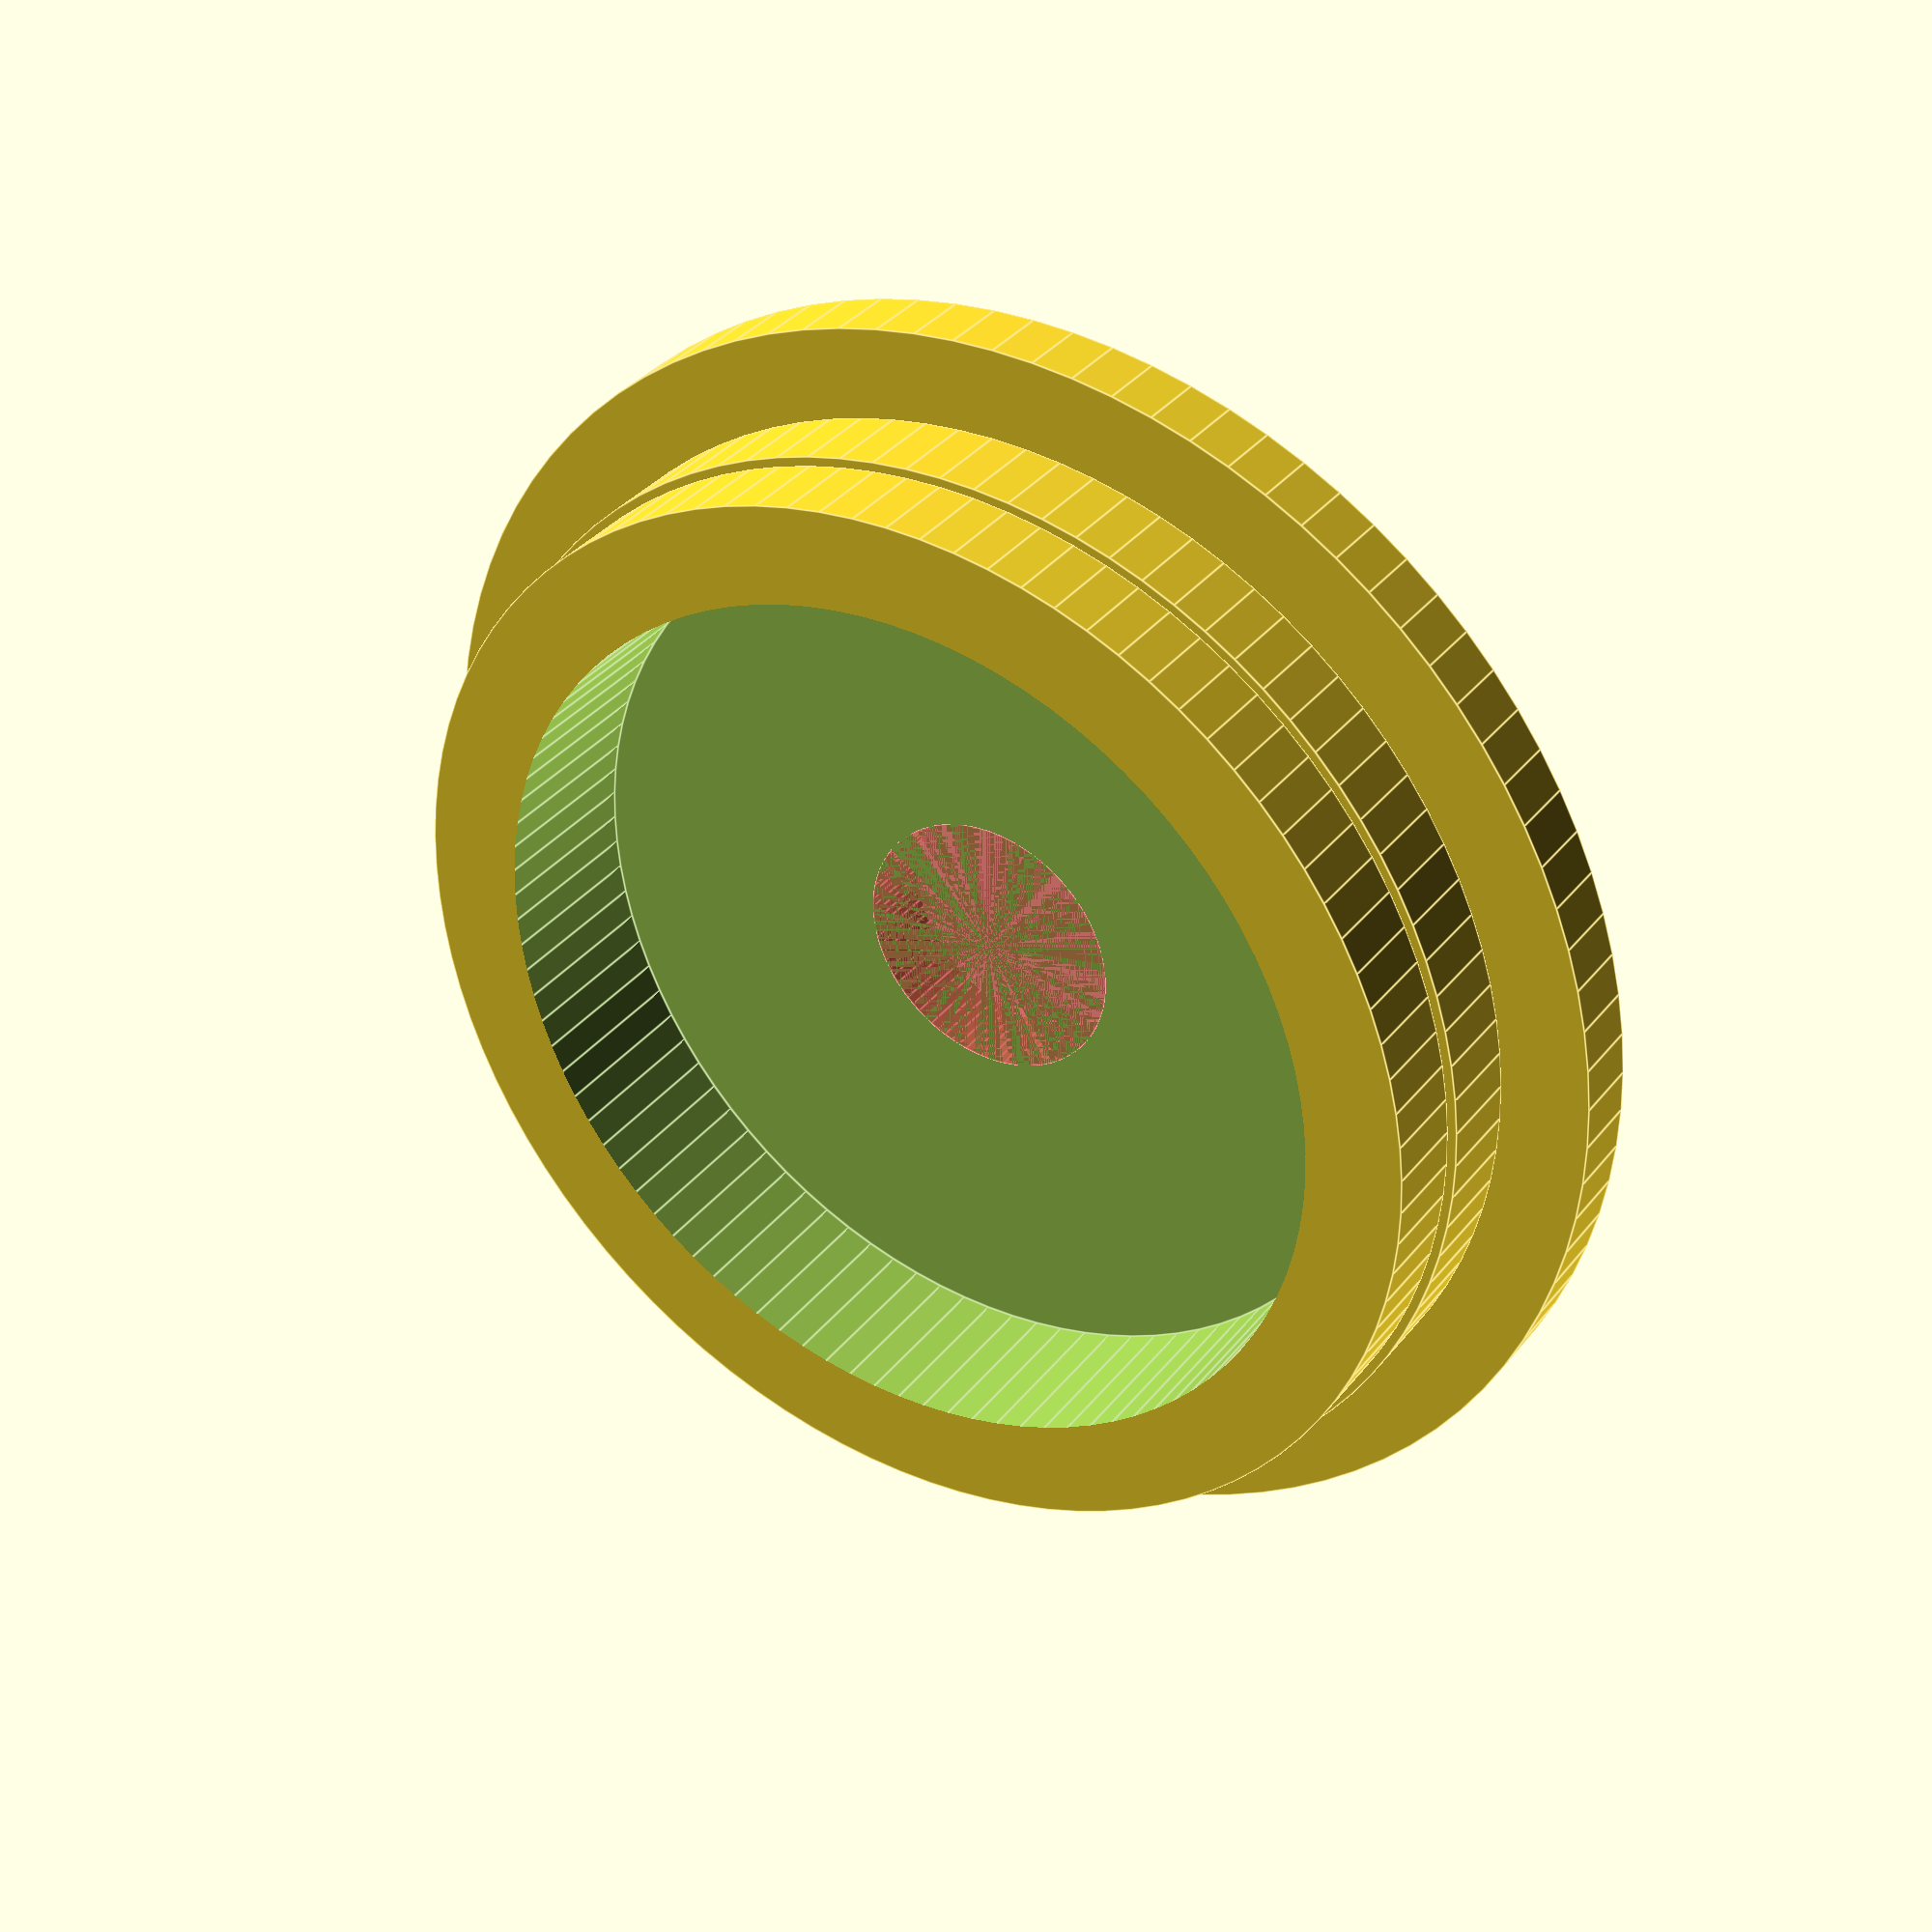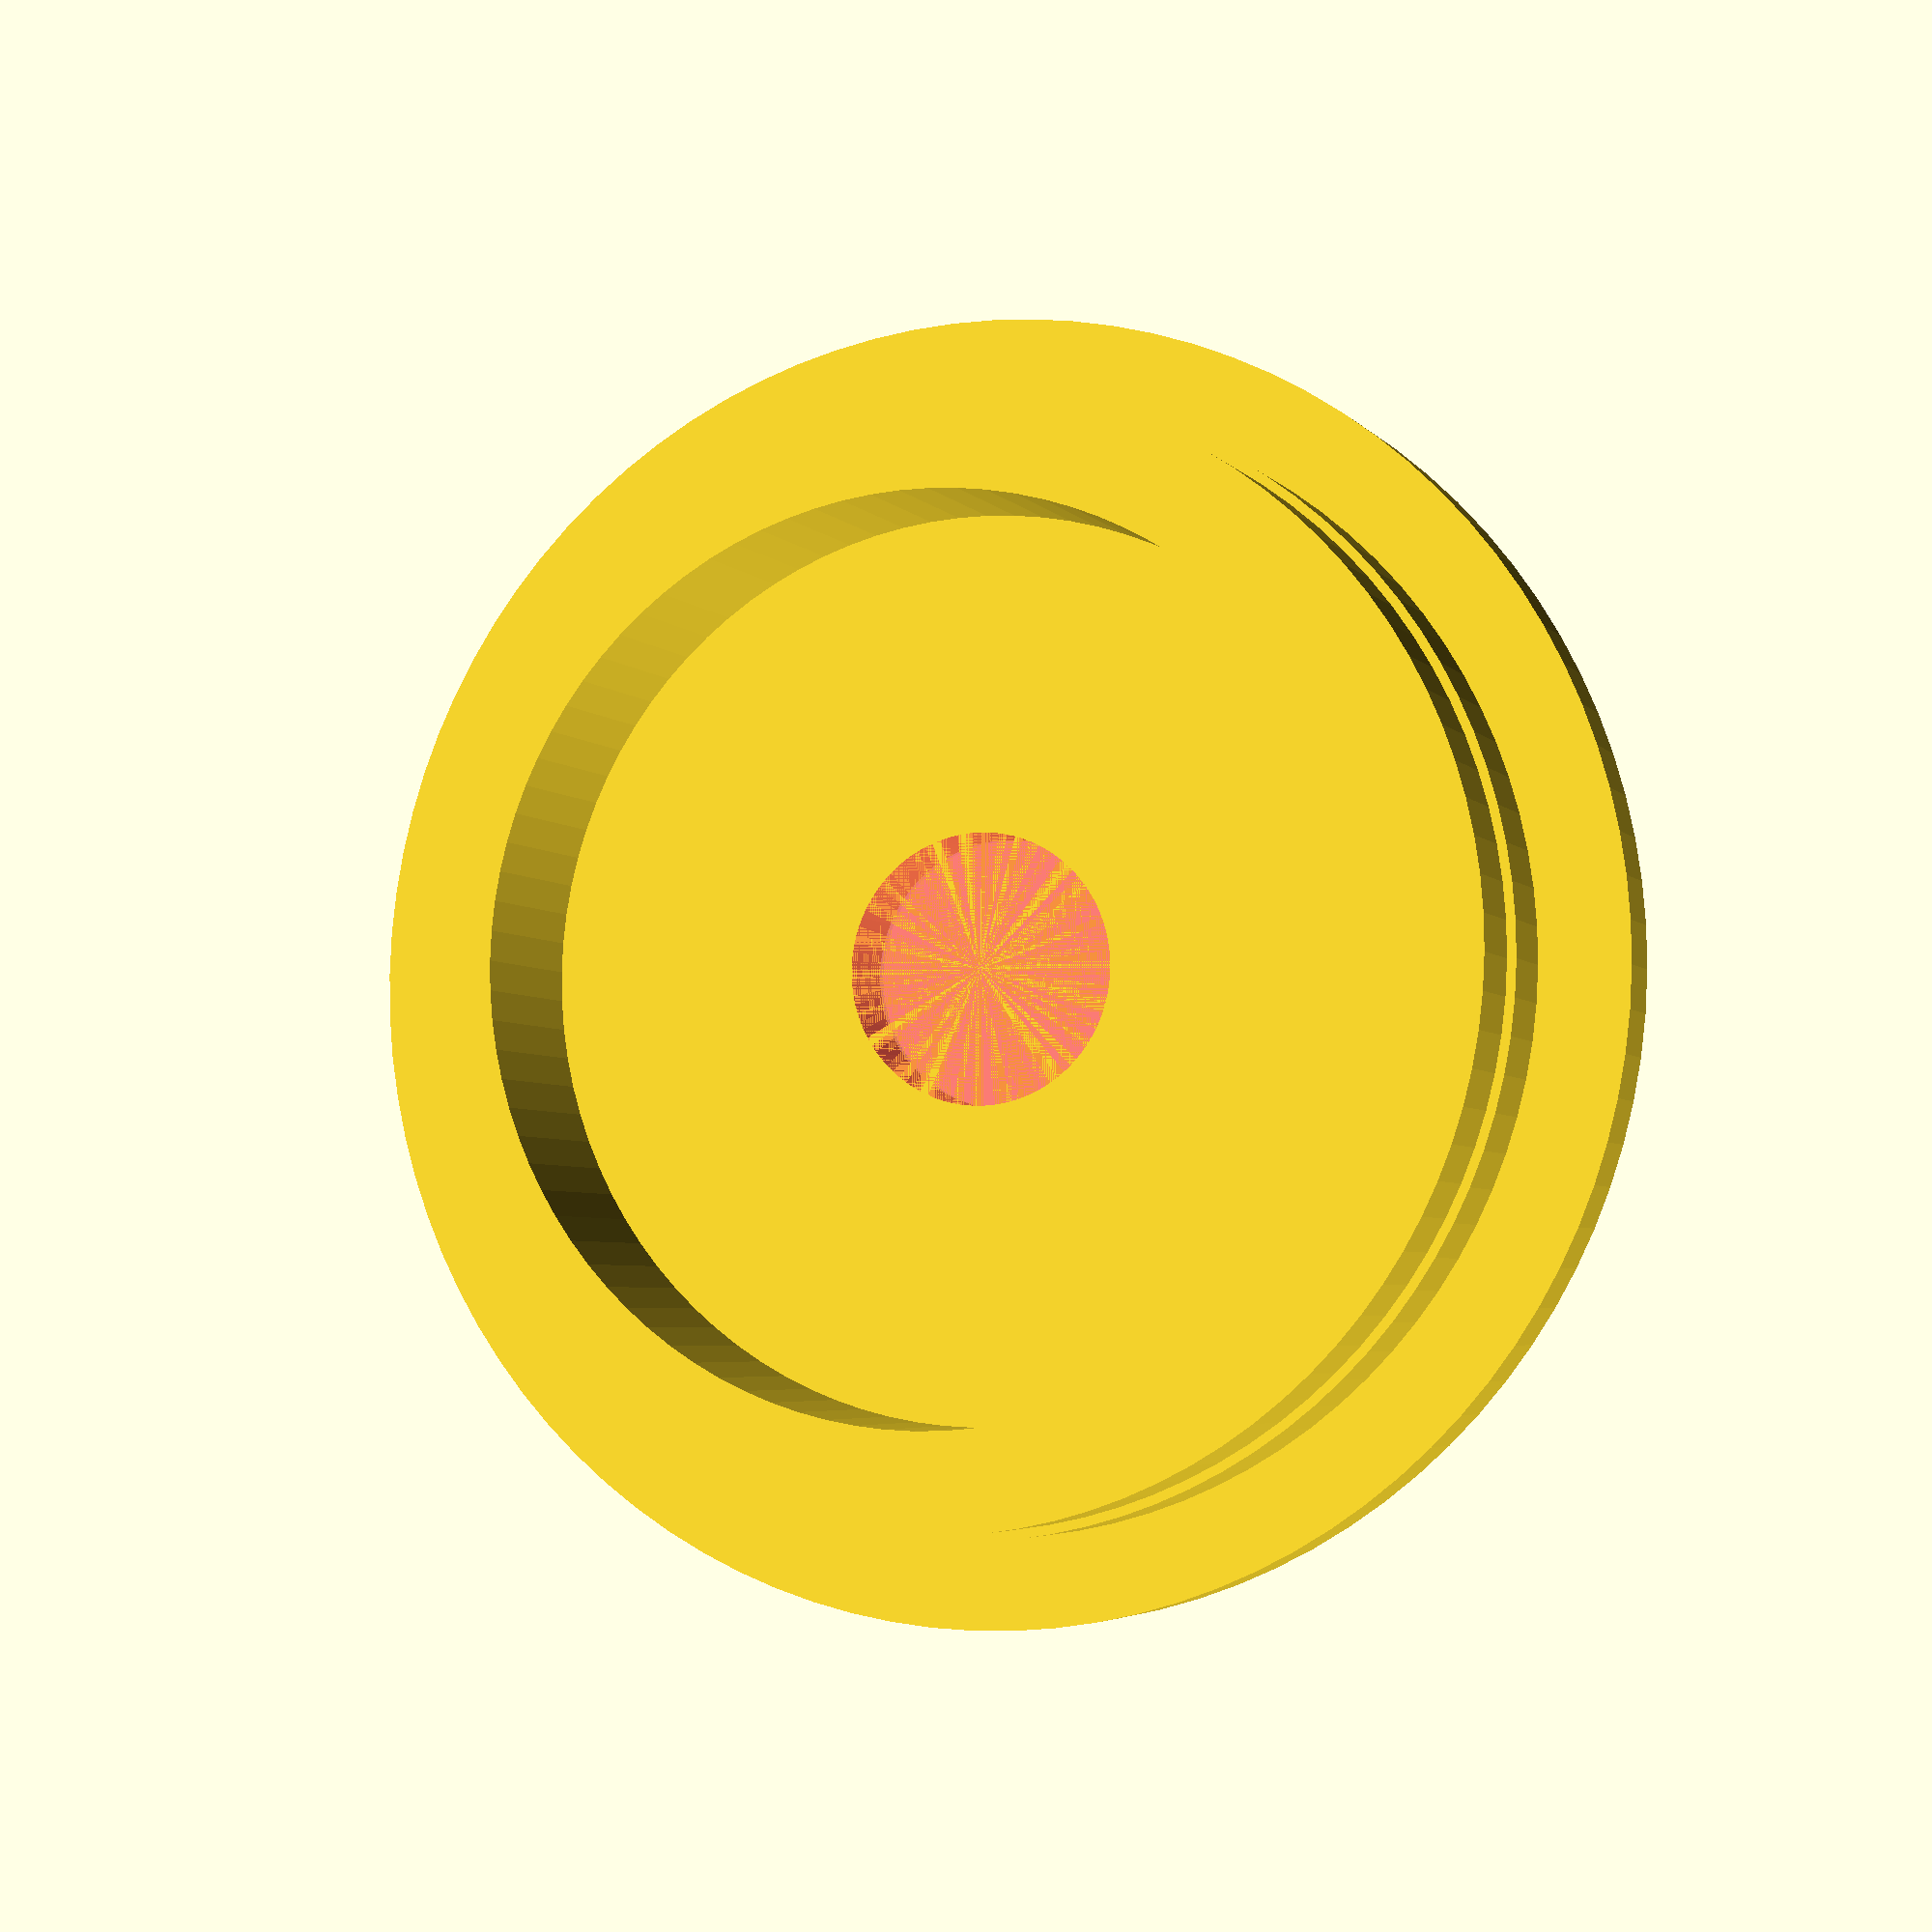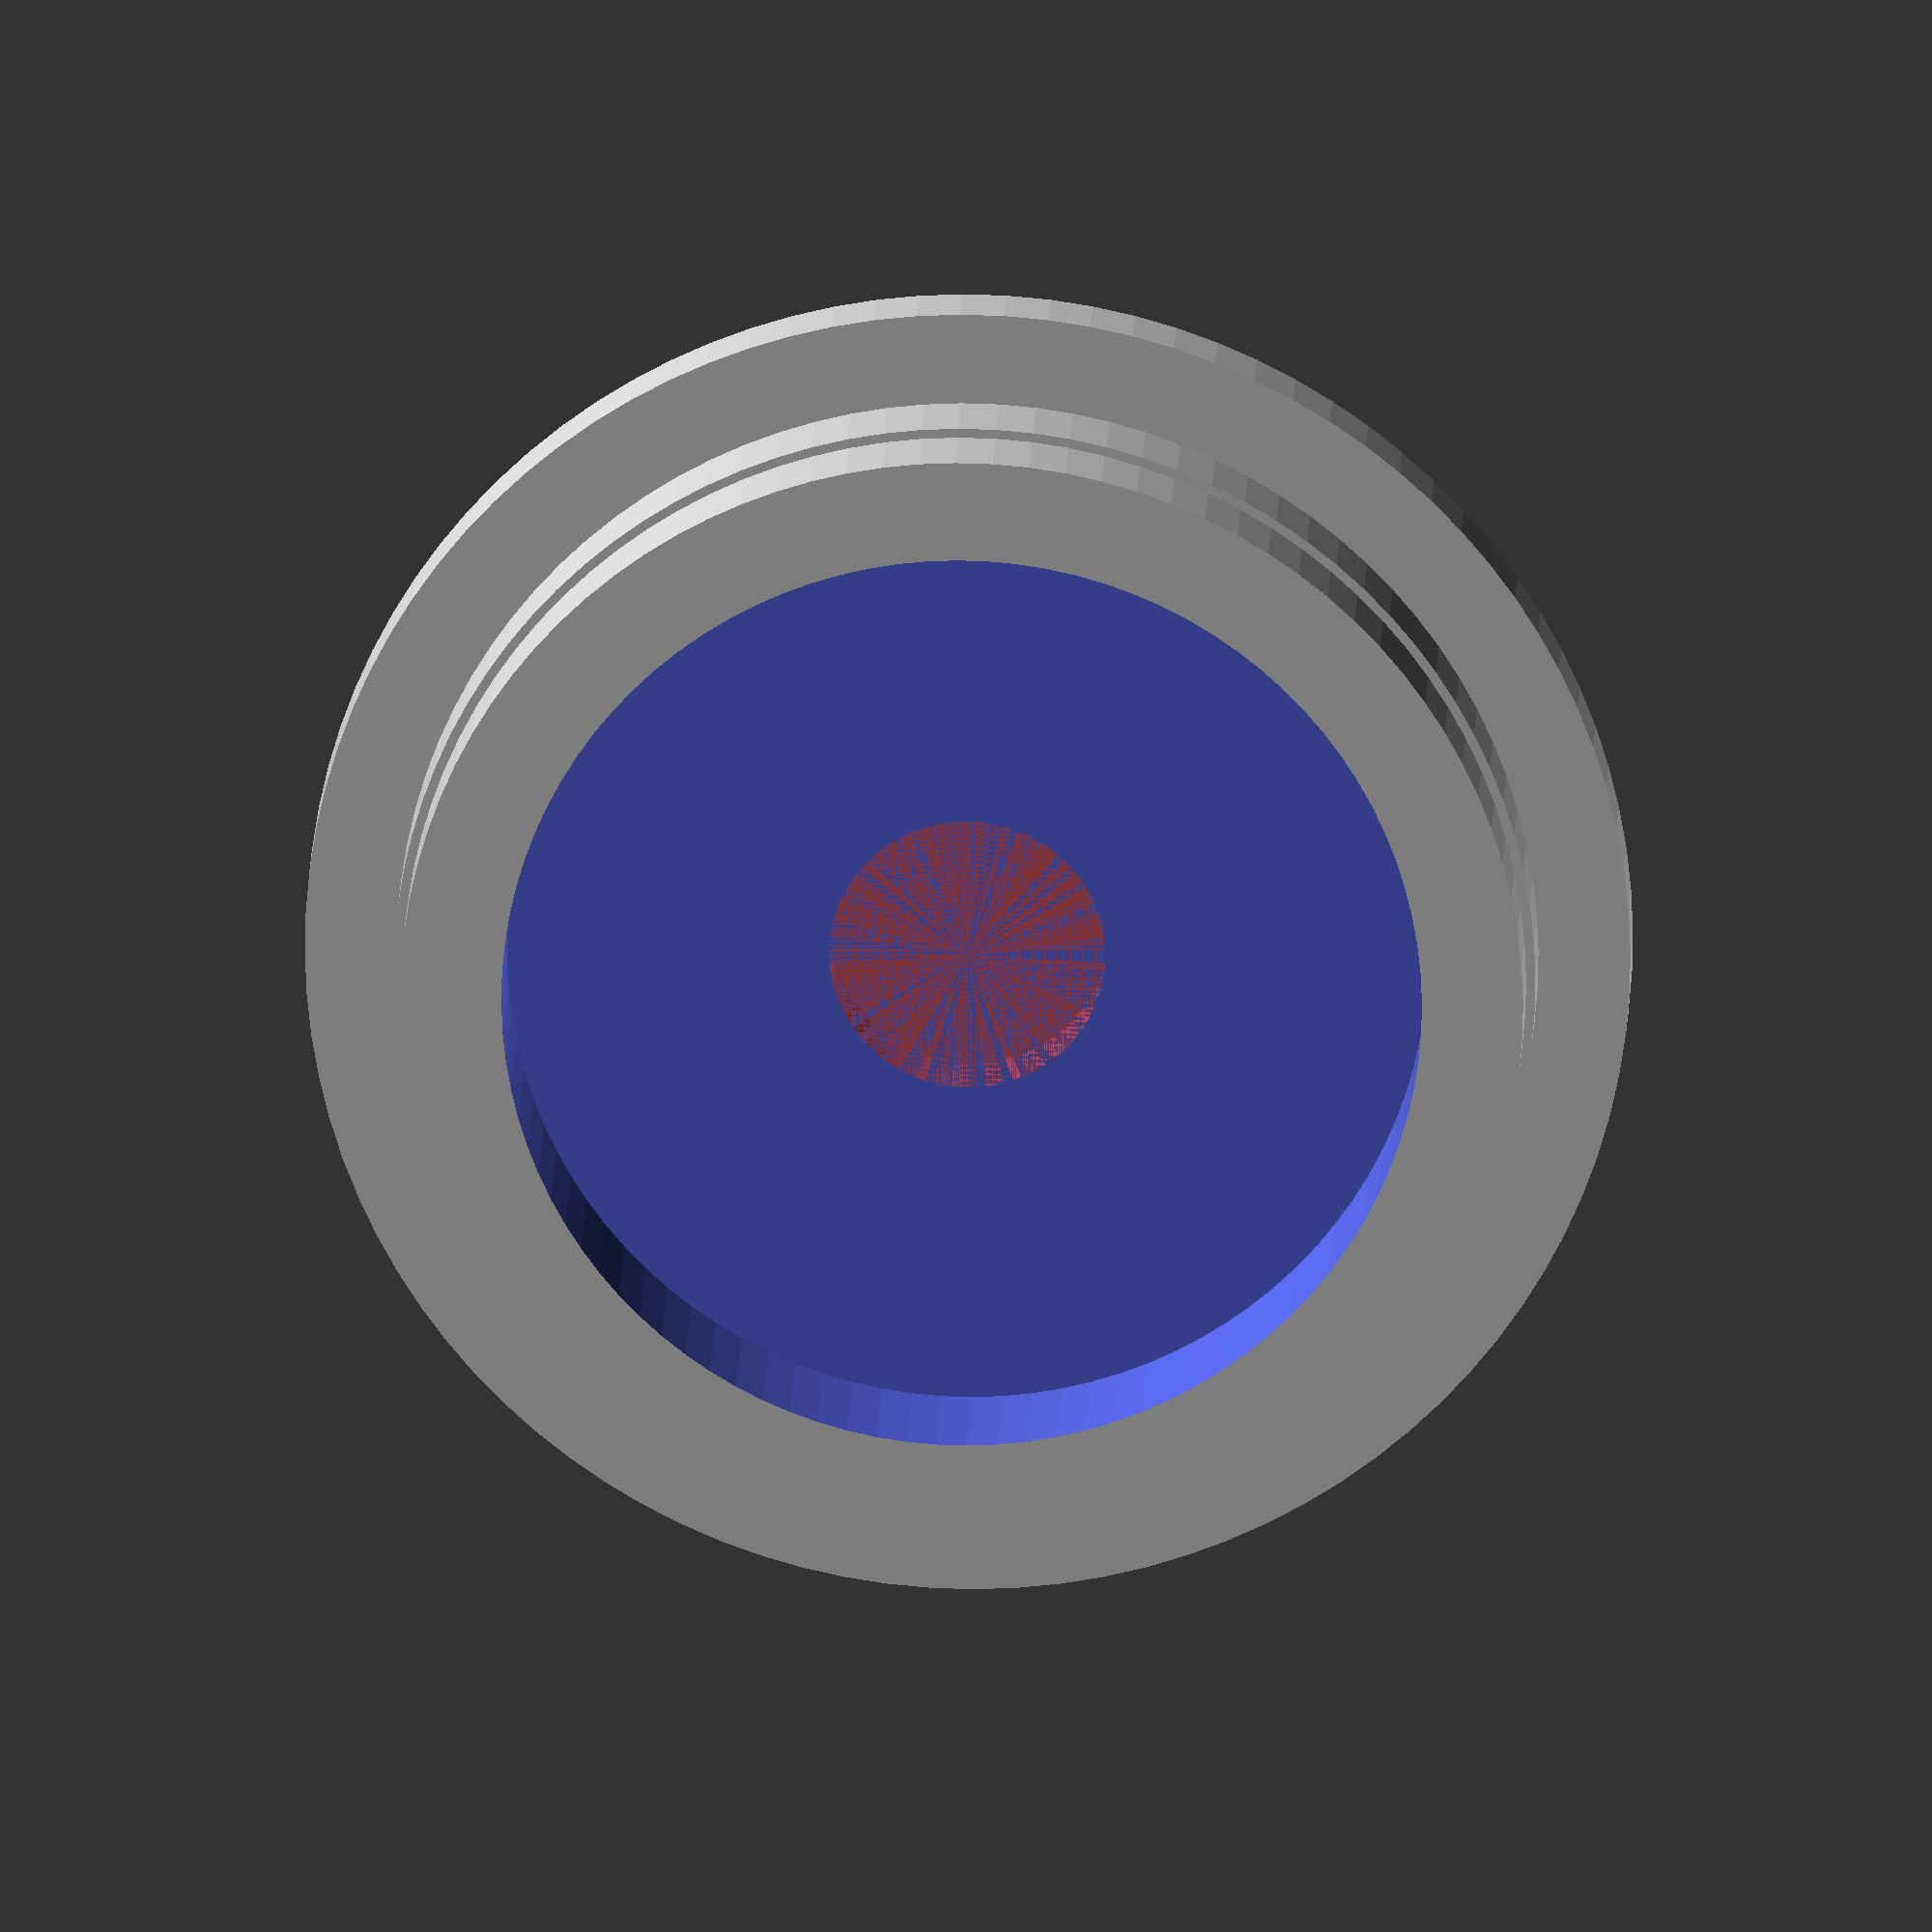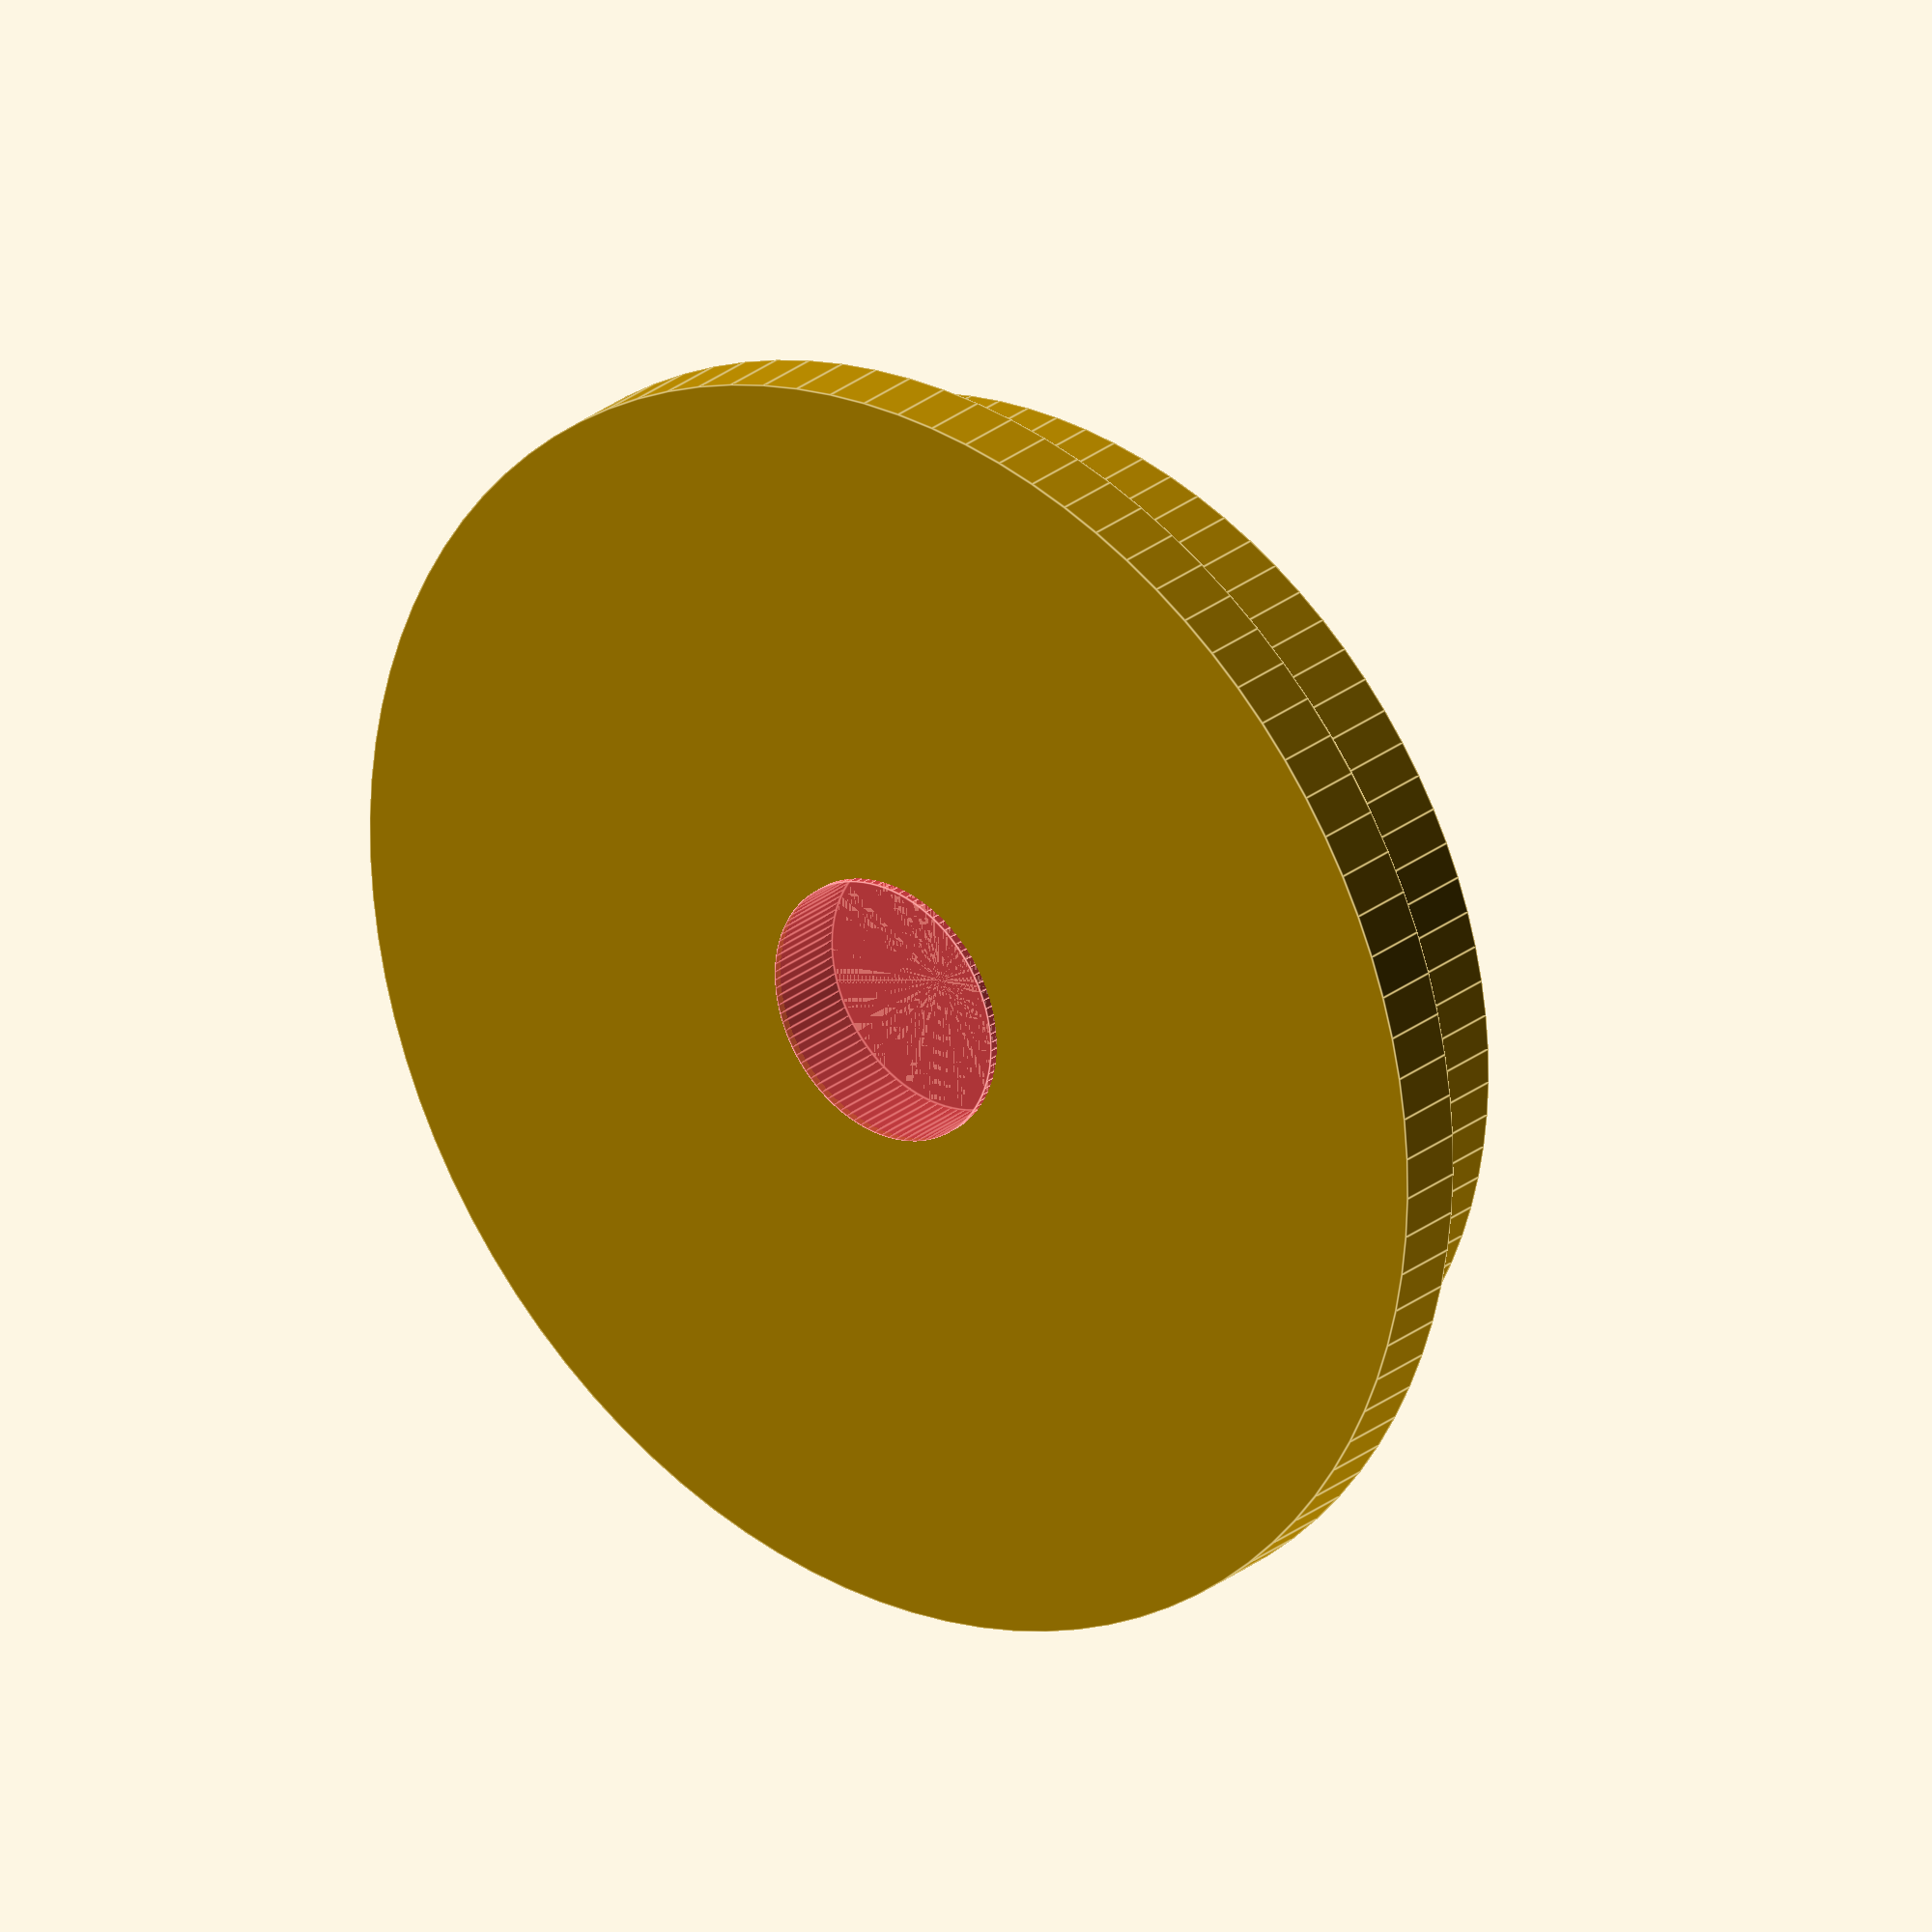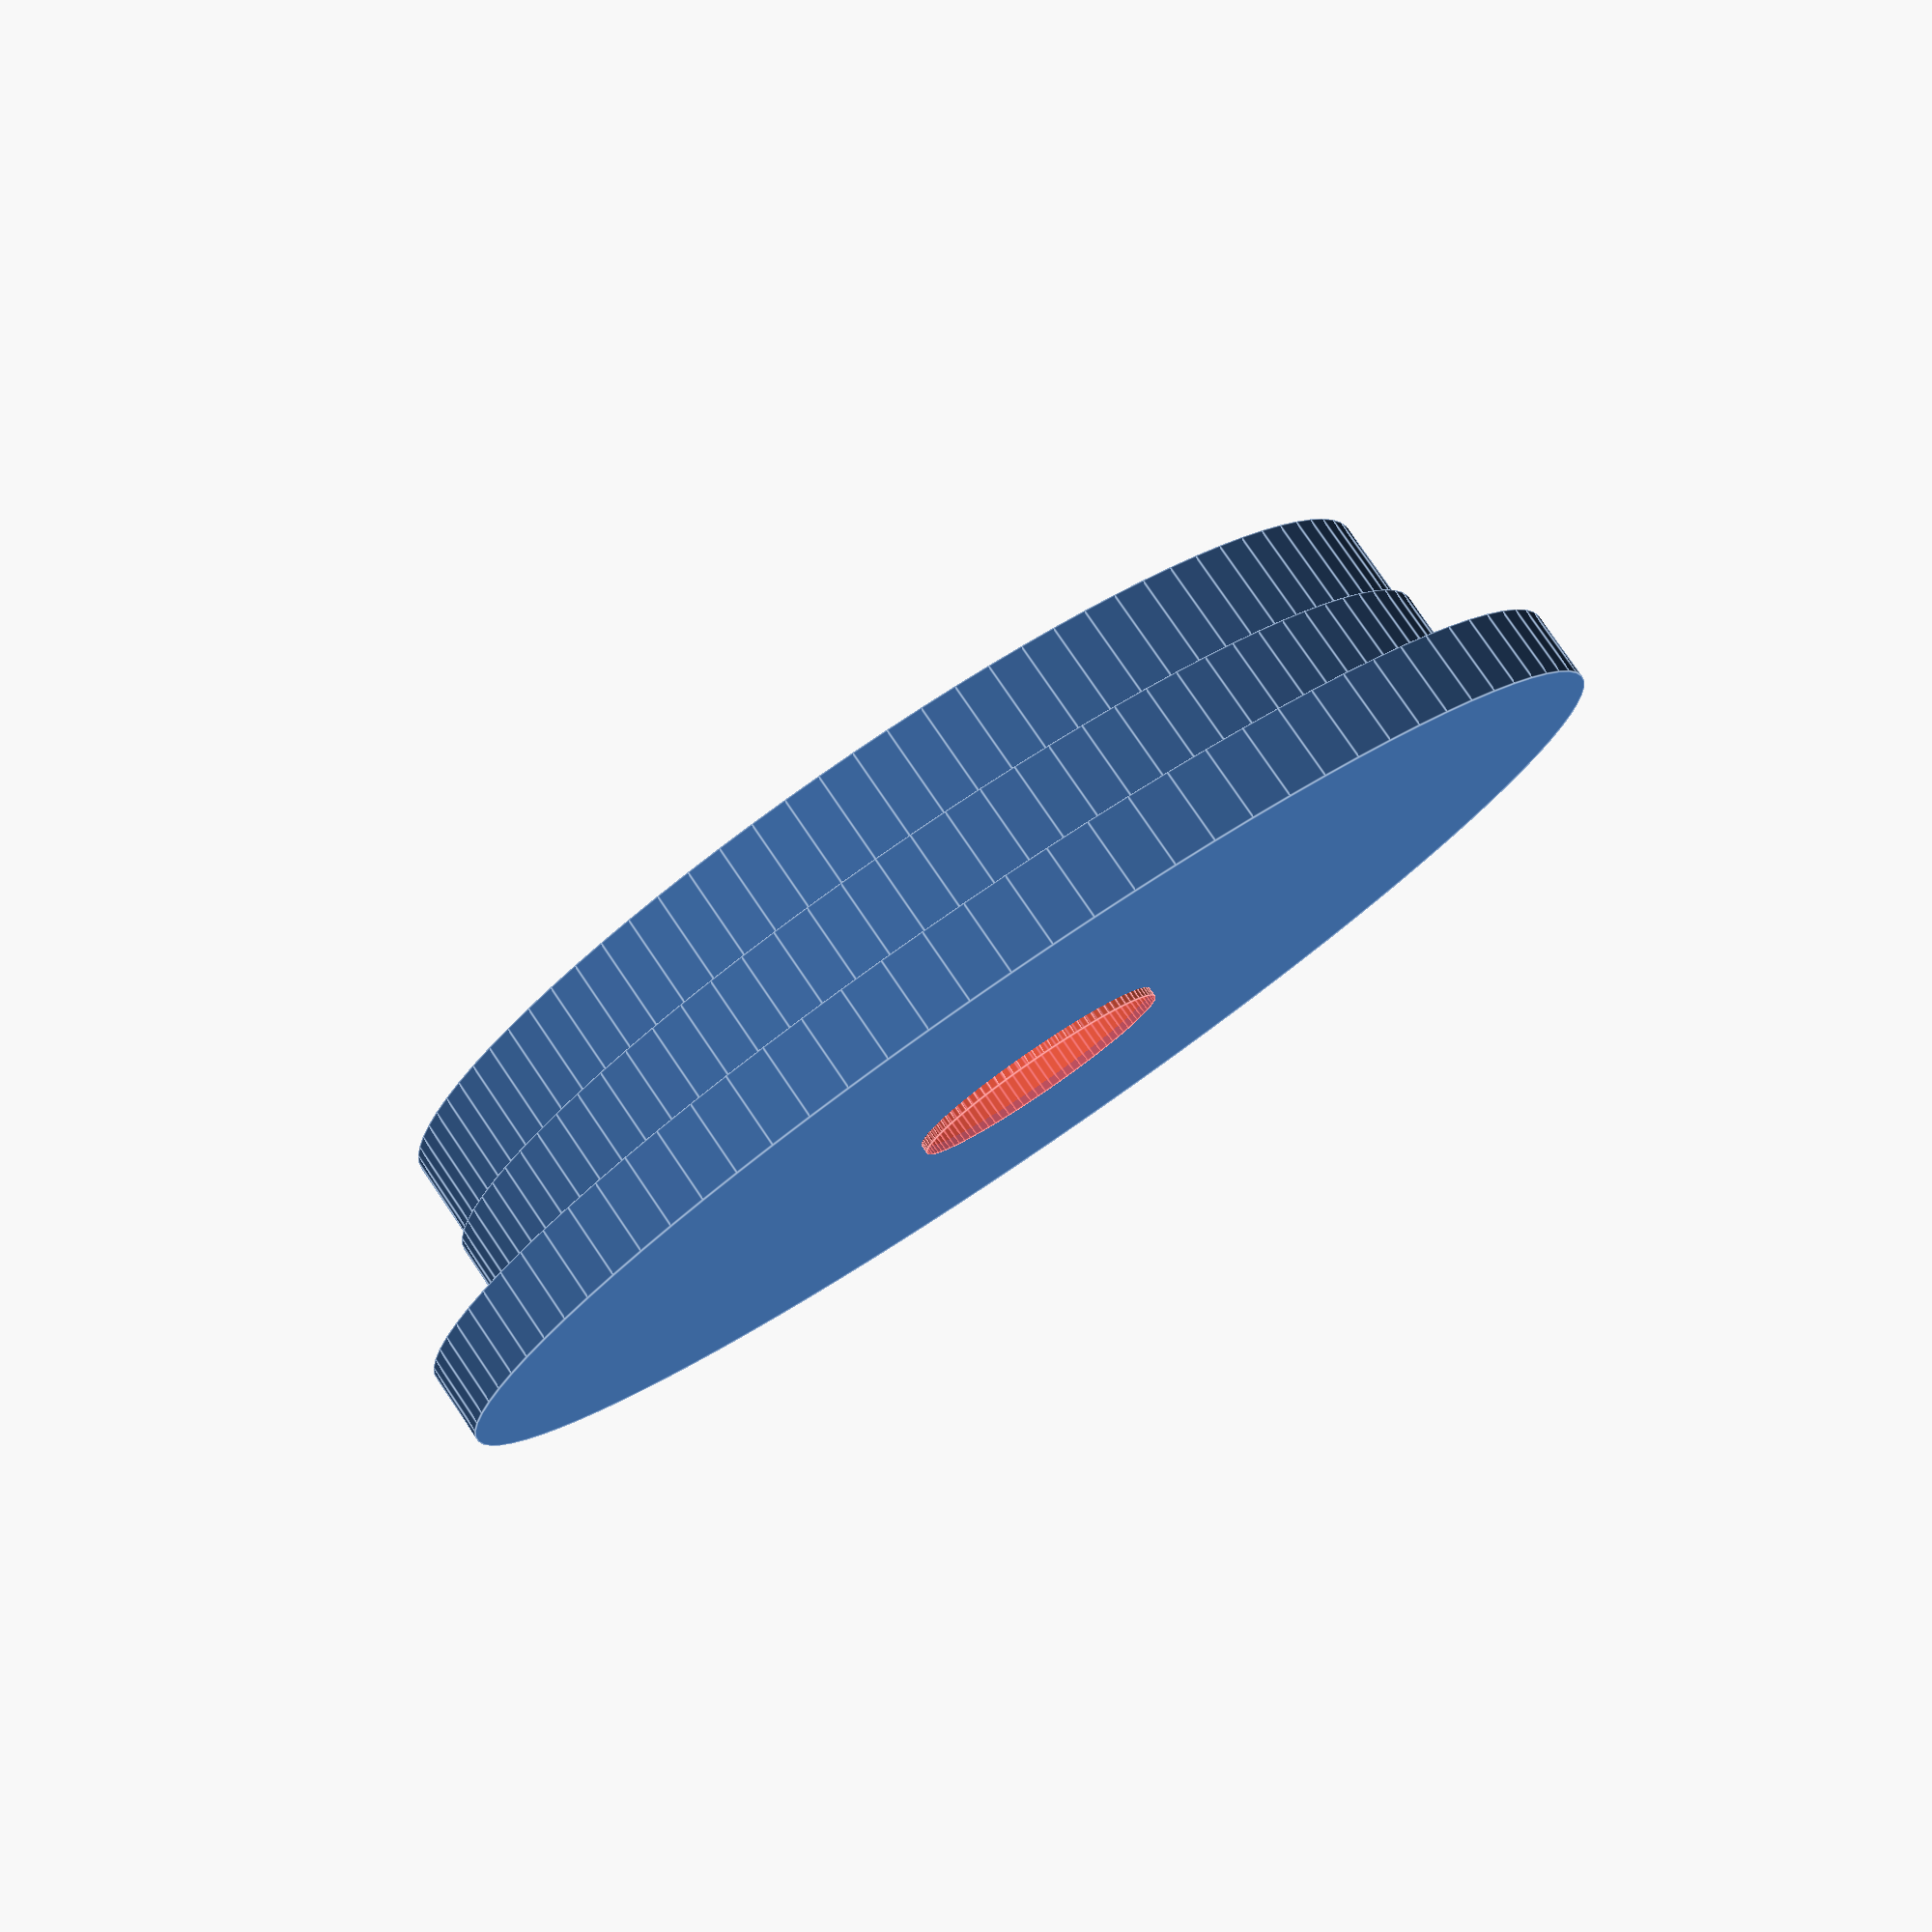
<openscad>
$fn=96;

cap_radius=31;
cap_height=5;
indent=25;
brush_hole=7.5;

difference()
{
    union()
    {
        cylinder(r=cap_radius+5, h=4, center=true);
        translate([0, 0, cap_height/2+2]) {
        cylinder(r=cap_radius, h=cap_height, center=true);
        translate([ 0, 0, cap_height])
        cylinder(r=cap_radius-.5, h=cap_height, center=true);
        }
    }
        #cylinder(r=brush_hole, h=cap_height, center=true);
        translate([ 0, 0, cap_height*2])
        cylinder(r=indent, h=cap_height*3, center=true);
}
</openscad>
<views>
elev=325.7 azim=131.0 roll=32.2 proj=p view=edges
elev=4.2 azim=132.2 roll=19.5 proj=p view=wireframe
elev=343.9 azim=314.4 roll=1.9 proj=o view=wireframe
elev=154.2 azim=340.2 roll=321.5 proj=o view=edges
elev=280.1 azim=168.2 roll=145.8 proj=p view=edges
</views>
